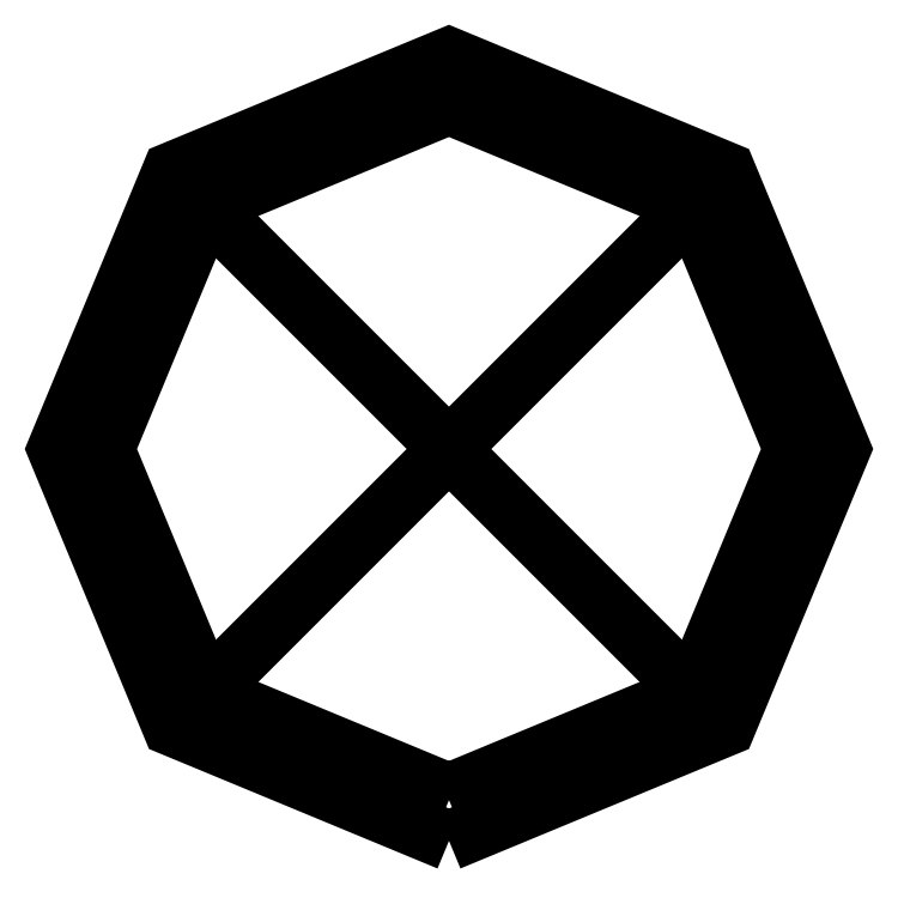
<metadata>
{"format":"dxf","ext":"dxf","renderer":"ezdxf+matplotlib","layout":"modelspace","background":"white","min_lineweight":24,"dpi":150}
</metadata>
<code>
0
SECTION
2
ENTITIES
0
LINE
8
0
10
3.785
20
3.894
30
0
11
4.562
21
4.671
31
0
0
LINE
8
0
10
4.562
20
3.894
30
0
11
3.785
21
4.671
31
0
0
POLYLINE
8
0
66
     1
10
0
20
0
30
0
70
     1
0
VERTEX
8
0
10
4.174
20
3.733
30
0
0
VERTEX
8
0
10
4.562
20
3.894
30
0
0
VERTEX
8
0
10
4.723
20
4.282
30
0
0
VERTEX
8
0
10
4.562
20
4.671
30
0
0
VERTEX
8
0
10
4.174
20
4.831
30
0
0
VERTEX
8
0
10
3.785
20
4.671
30
0
0
VERTEX
8
0
10
3.624
20
4.282
30
0
0
VERTEX
8
0
10
3.785
20
3.894
30
0
0
SEQEND
8
0
0
POLYLINE
8
0
66
     1
10
0
20
0
30
0
70
     1
0
VERTEX
8
0
10
4.174
20
3.722
30
0
0
VERTEX
8
0
10
4.57
20
3.886
30
0
0
VERTEX
8
0
10
4.734
20
4.282
30
0
0
VERTEX
8
0
10
4.57
20
4.678
30
0
0
VERTEX
8
0
10
4.174
20
4.842
30
0
0
VERTEX
8
0
10
3.778
20
4.678
30
0
0
VERTEX
8
0
10
3.614
20
4.282
30
0
0
VERTEX
8
0
10
3.778
20
3.886
30
0
0
SEQEND
8
0
0
POLYLINE
8
0
66
     1
10
0
20
0
30
0
70
     1
0
VERTEX
8
0
10
4.174
20
3.657
30
0
0
VERTEX
8
0
10
4.616
20
3.84
30
0
0
VERTEX
8
0
10
4.799
20
4.282
30
0
0
VERTEX
8
0
10
4.616
20
4.724
30
0
0
VERTEX
8
0
10
4.174
20
4.907
30
0
0
VERTEX
8
0
10
3.732
20
4.724
30
0
0
VERTEX
8
0
10
3.549
20
4.282
30
0
0
VERTEX
8
0
10
3.732
20
3.84
30
0
0
SEQEND
8
0
0
ENDSEC
0
EOF

</code>
